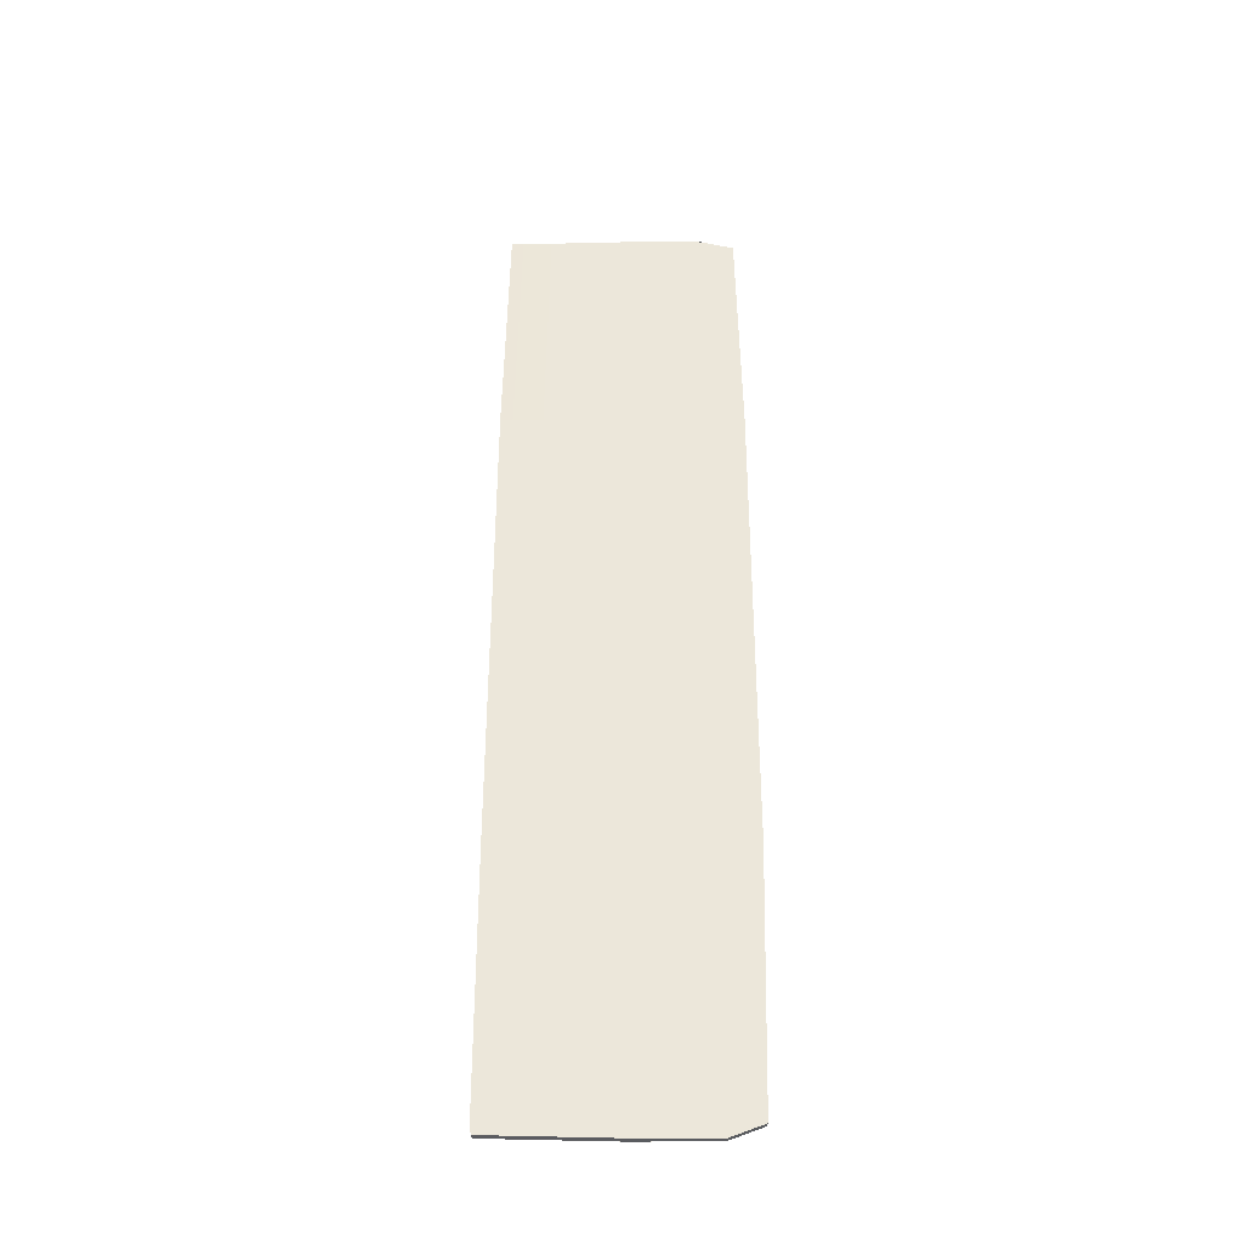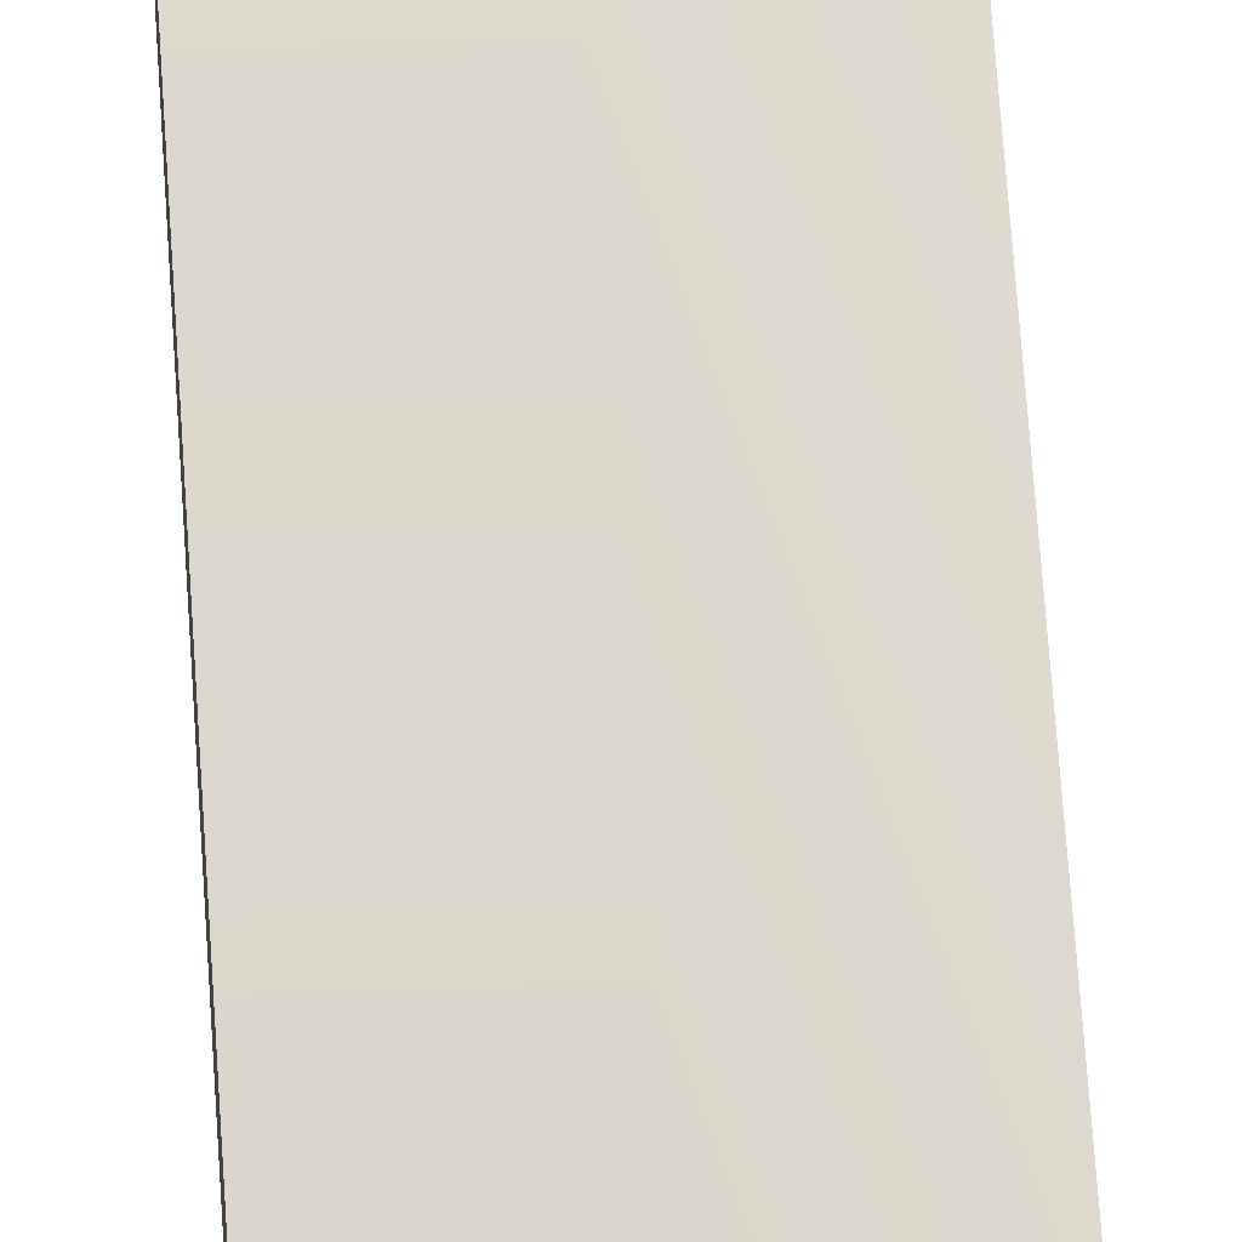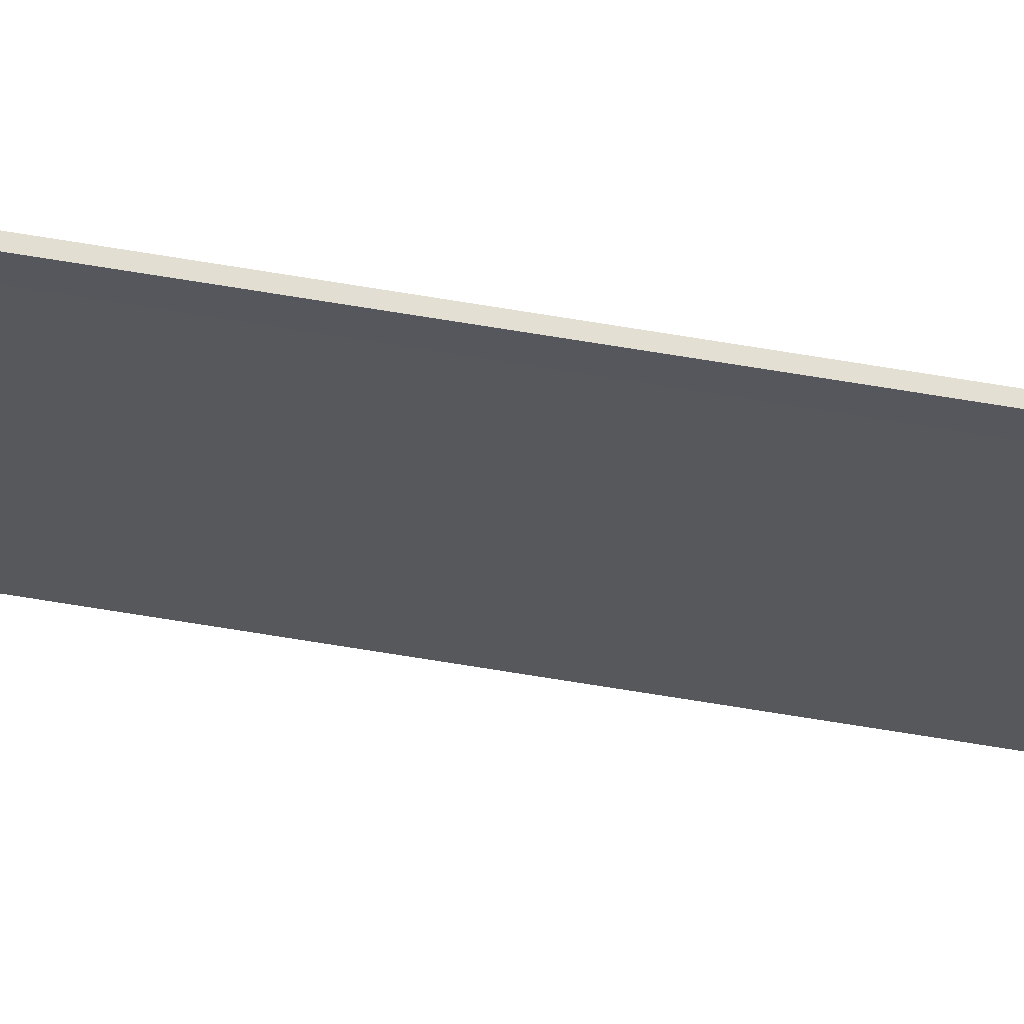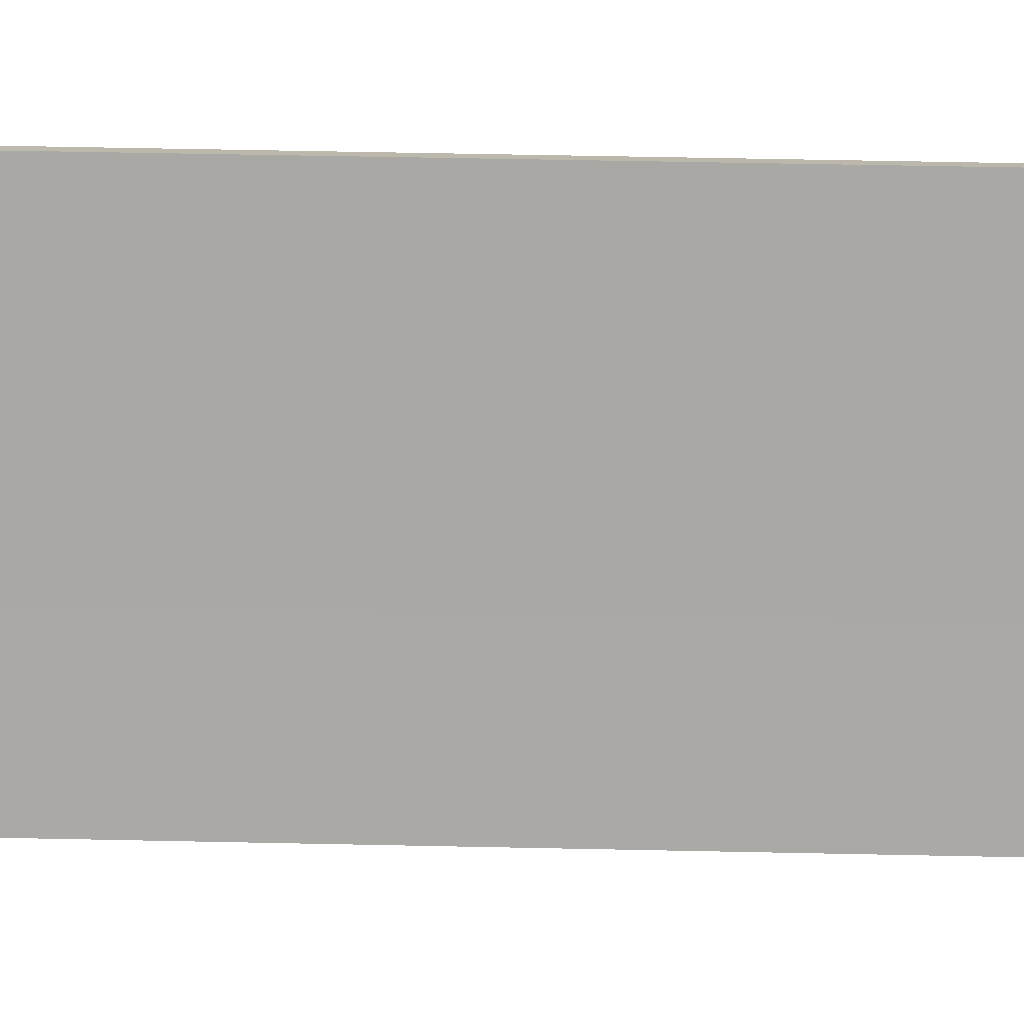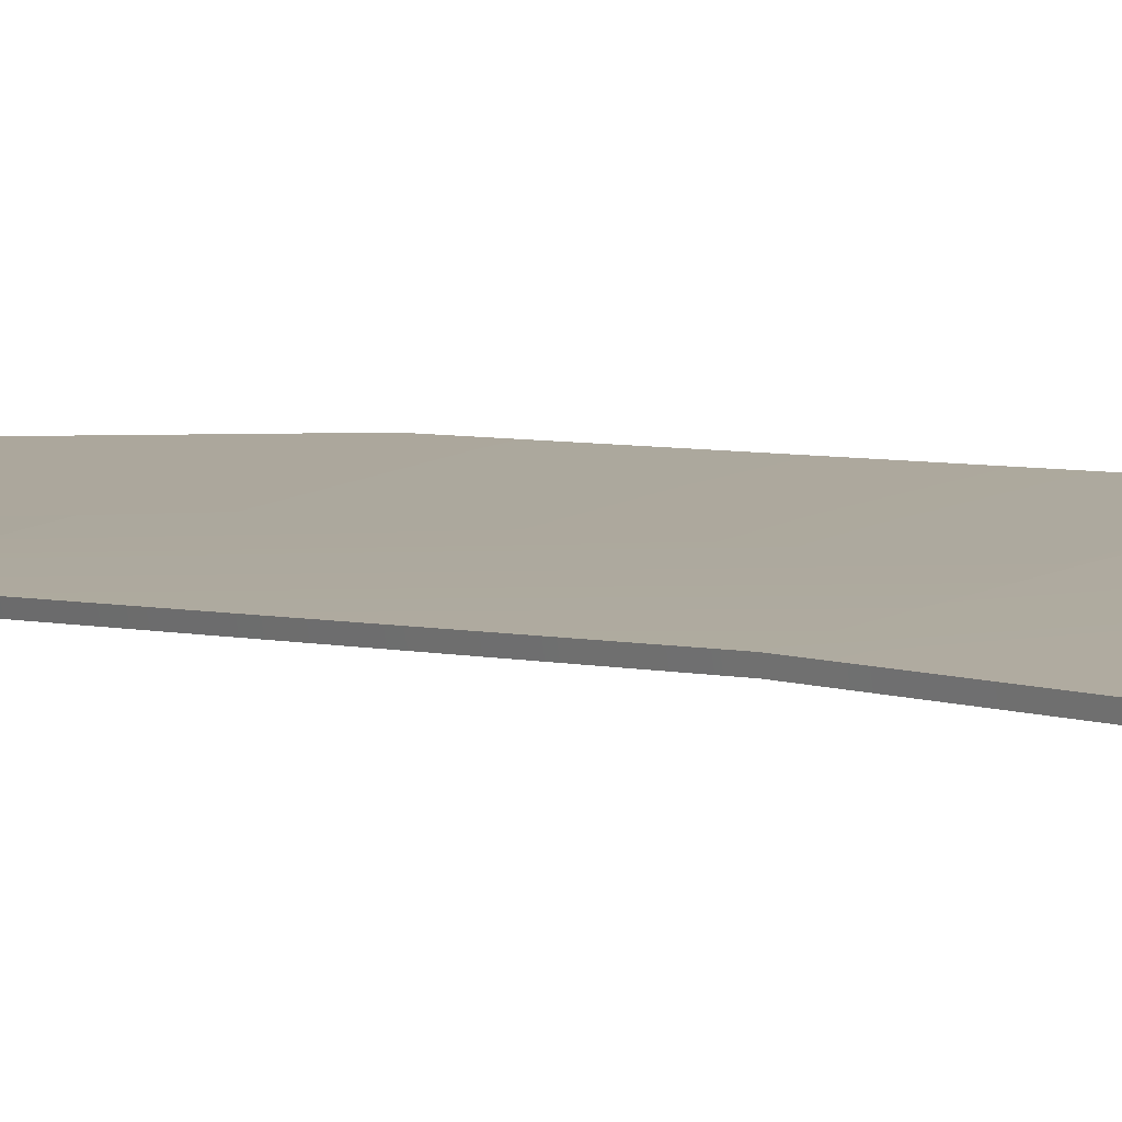
<metadata>
{"format":"obj","ext":"obj","renderer":"f3d","projection":"perspective","resolution":1024,"background":"white","views":[{"elev":-37.3,"azim":168.6,"up":"+Z"},{"elev":73.1,"azim":-4.0,"up":"+Y"},{"elev":-37.4,"azim":76.1,"up":"+Y"},{"elev":-65.3,"azim":-91.2,"up":"+Y"},{"elev":2.8,"azim":142.0,"up":"+Y"}]}
</metadata>
<code>
g Hatch 3.R
v -0.07863 0.01016 0.3328
v -0.05676 0.005453 0.3394
v -0.003184 -0.005666 0.3398
v -0.07863 0.01016 0.3328
v -0.0001345 0.0001691 0.1617
v -0.08003 0.01501 0.1629
v -0.003184 -0.005666 0.3398
v -0.0001345 0.0001691 0.1617
v 0.07495 -0.02308 0.3388
v 0.07904 -0.01509 0.1615
v 0.0006823 0.003906 -0.1603
v -0.07957 0.01662 -0.1603
v -0.07784 0.006728 -0.3294
v 0.0001439 -0.002661 -0.329
v 0.08022 -0.009412 -0.1604
v 0.07883 -0.01472 -0.3291
v 0.00105 -0.003239 -0.3371
v -0.05603 0.003423 -0.3384
v 0.07863 -0.01509 -0.3374
v -0.001765 -0.003056 -0.3404
v 0.07773 -0.01502 -0.3403
v 0.0006823 0.003906 -0.1603
v 0.08006 -0.01019 0.1617
v 0.0007875 0.005082 0.1618
v -0.07912 0.01992 0.163
v -0.07957 0.01662 -0.1603
v -0.002163 -0.0007762 0.34
v -0.07763 0.01505 0.333
v -0.05575 0.01035 0.3395
v 0.07634 -0.01829 0.3392
v 0.08006 -0.01019 0.1617
v -0.0001345 0.0001691 0.1617
v -0.08032 0.01168 -0.1601
v -0.08003 0.01501 0.1629
v -0.000104 -0.00103 -0.1602
v 0.07925 -0.01432 -0.1603
v 0.07904 -0.01509 0.1615
v 0.07925 -0.01432 -0.1603
v 0.07768 -0.01958 -0.3289
v -0.0005087 -0.007611 -0.3287
v -0.07841 0.001776 -0.3291
v -0.000104 -0.00103 -0.1602
v -0.08032 0.01168 -0.1601
v 0.07768 -0.01958 -0.3289
v 0.07747 -0.01994 -0.3371
v 0.0004048 -0.008188 -0.3368
v -0.0005087 -0.007611 -0.3287
v -0.07841 0.001776 -0.3291
v -0.05661 -0.001526 -0.338
v -0.05661 -0.001526 -0.338
v -0.002373 -0.008012 -0.3401
v 0.0004048 -0.008188 -0.3368
v 0.07747 -0.01994 -0.3371
v 0.07658 -0.01988 -0.3401
v 0.07495 -0.02308 0.3388
v 0.07634 -0.01829 0.3392
v 0.08006 -0.01019 0.1617
v 0.07904 -0.01509 0.1615
v 0.07925 -0.01432 -0.1603
v 0.08022 -0.009412 -0.1604
v 0.07768 -0.01958 -0.3289
v 0.07883 -0.01472 -0.3291
v 0.07863 -0.01509 -0.3374
v 0.07773 -0.01502 -0.3403
v 0.07658 -0.01988 -0.3401
v 0.07747 -0.01994 -0.3371
v -0.07912 0.01992 0.163
v -0.07763 0.01505 0.333
v -0.07863 0.01016 0.3328
v -0.08003 0.01501 0.1629
v -0.07957 0.01662 -0.1603
v -0.08032 0.01168 -0.1601
v -0.07841 0.001776 -0.3291
v -0.07784 0.006728 -0.3294
v -0.07763 0.01505 0.333
v -0.05575 0.01035 0.3395
v -0.05676 0.005453 0.3394
v -0.07863 0.01016 0.3328
v -0.002373 -0.008012 -0.3401
v 0.07658 -0.01988 -0.3401
v 0.07773 -0.01502 -0.3403
v -0.001765 -0.003056 -0.3404
v -0.05661 -0.001526 -0.338
v -0.05603 0.003423 -0.3384
v -0.05603 0.003423 -0.3384
v -0.07784 0.006728 -0.3294
v -0.07841 0.001776 -0.3291
v -0.05661 -0.001526 -0.338
v -0.05575 0.01035 0.3395
v -0.003184 -0.005666 0.3398
v -0.05676 0.005453 0.3394
v -0.002163 -0.0007762 0.34
v 0.07634 -0.01829 0.3392
v 0.07495 -0.02308 0.3388
v 0.07883 -0.01472 -0.3291
v 0.07863 -0.01509 -0.3374
v 0.07747 -0.01994 -0.3371
v 0.07768 -0.01958 -0.3289
g Hatch 3.R_0
f 3 2 1
f 6 5 4
f 5 7 4
f 9 7 8
f 10 9 8
f 13 12 11
f 14 13 11
f 11 15 14
f 15 16 14
f 13 14 17
f 14 16 17
f 18 13 17
f 16 19 17
f 17 20 18
f 19 21 17
f 21 20 17
f 23 15 22
f 24 23 22
f 25 24 22
f 26 25 22
f 27 24 25
f 28 27 25
f 27 28 29
f 27 30 24
f 30 31 24
f 34 33 32
f 33 35 32
f 32 35 36
f 37 32 36
f 39 38 35
f 40 39 35
f 40 42 41
f 42 43 41
f 46 45 44
f 47 46 44
f 46 47 48
f 49 46 48
f 51 46 50
f 53 52 51
f 54 53 51
f 57 56 55
f 58 57 55
f 58 59 57
f 59 60 57
f 59 61 60
f 61 62 60
f 65 64 63
f 66 65 63
f 69 68 67
f 70 69 67
f 70 67 71
f 72 70 71
f 72 71 73
f 71 74 73
f 77 76 75
f 78 77 75
f 81 80 79
f 82 81 79
f 79 83 82
f 83 84 82
f 87 86 85
f 88 87 85
f 91 90 89
f 90 92 89
f 93 92 90
f 94 93 90
f 97 96 95
f 98 97 95

</code>
